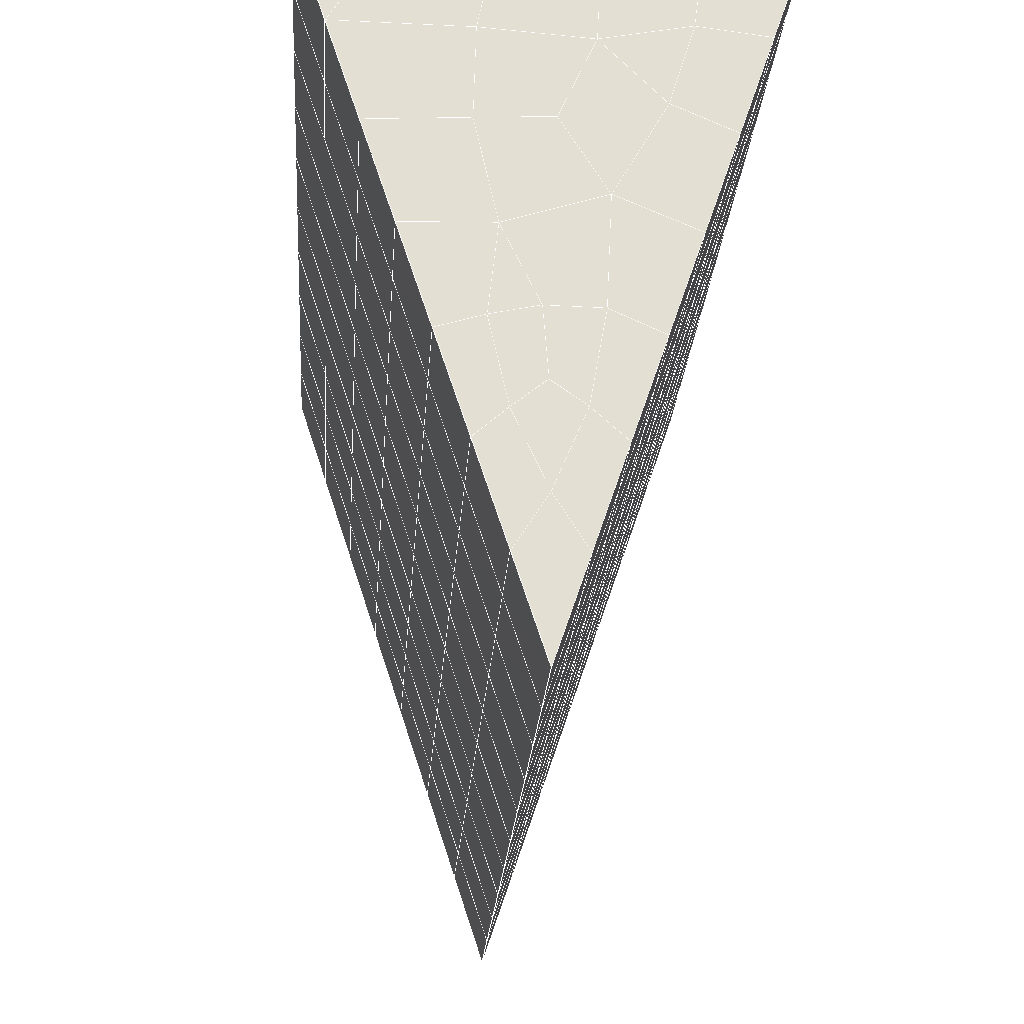
<metadata>
{"format":"obj","ext":"obj","renderer":"f3d","projection":"perspective","resolution":1024,"background":"white","views":[{"elev":-26.8,"azim":-3.7,"up":"+Y"}]}
</metadata>
<code>
v 49 19.95 20.7
v 51 19.95 20.7
v 50.89 18.01 20.57
v 49.04 17.69 20.55
v 49 19.8 22.9
v 51 19.8 22.9
v 49 19.64 25.09
v 51 19.64 25.09
v 49 19.49 27.29
v 51 19.49 27.29
v 49 19.34 29.48
v 51 19.34 29.48
v 49 19.18 31.68
v 51 19.18 31.68
v 49 19.03 33.87
v 51 19.03 33.87
v 49 18.88 36.06
v 51 18.88 36.07
v 49 18.72 38.26
v 51 18.72 38.26
v 49 18.57 40.45
v 51 18.57 40.45
v 49 18.41 42.65
v 51 18.41 42.65
v 48.58 16.25 42.5
v 50.89 16.09 42.49
v 48.54 14.27 42.36
v 50.12 14.35 42.36
v 49.04 12.06 42.2
v 51.12 12.73 42.25
v 49.84 10.39 42.09
v 51.02 10.37 42.09
v 49.96 8.908 41.98
v 50.69 8.398 41.95
v 49.26 8.331 41.94
v 49.99 6.727 41.83
v 48.57 7.727 41.9
v 49.29 5.589 41.75
v 48.57 7.881 39.71
v 49.29 5.743 39.56
v 48.57 8.034 37.51
v 49.29 5.896 37.36
v 48.57 8.187 35.32
v 49.29 6.05 35.17
v 48.57 8.341 33.12
v 49.29 6.203 32.97
v 48.57 8.494 30.93
v 49.29 6.357 30.78
v 48.57 8.648 28.73
v 49.29 6.51 28.58
v 48.57 8.801 26.54
v 49.29 6.664 26.39
v 48.57 8.955 24.34
v 49.29 6.817 24.2
v 48.57 9.108 22.15
v 49.29 6.97 22
v 48.57 9.261 19.96
v 49.29 7.124 19.81
v 50.01 9.633 19.98
v 50 7.745 19.85
v 51.43 9.262 19.95
v 50.71 7.124 19.81
v 51.43 9.108 22.15
v 50.71 6.97 22
v 51.43 8.955 24.34
v 50.71 6.817 24.2
v 51.43 8.801 26.54
v 50.71 6.663 26.39
v 51.43 8.648 28.73
v 50.71 6.51 28.58
v 51.43 8.494 30.93
v 50.71 6.357 30.78
v 51.43 8.341 33.12
v 50.71 6.203 32.97
v 51.43 8.187 35.32
v 50.71 6.05 35.17
v 51.43 8.034 37.51
v 50.71 5.896 37.36
v 51.43 7.881 39.71
v 50.71 5.743 39.56
v 51.43 7.727 41.9
v 50.71 5.589 41.75
v 52.14 9.865 42.05
v 52.14 10.02 39.86
v 52.14 10.17 37.66
v 52.14 10.33 35.47
v 52.14 10.48 33.27
v 52.14 10.63 31.08
v 52.14 10.79 28.88
v 52.14 10.94 26.69
v 52.14 11.09 24.49
v 52.14 11.25 22.3
v 52.14 11.4 20.1
v 50.04 12.26 20.16
v 47.86 11.4 20.11
v 47.86 11.25 22.3
v 47.86 11.09 24.49
v 47.86 10.94 26.69
v 47.86 10.79 28.88
v 47.86 10.63 31.08
v 47.86 10.48 33.27
v 47.86 10.32 35.47
v 47.86 10.17 37.66
v 47.86 10.02 39.86
v 47.86 9.864 42.05
v 48.84 10.17 42.07
v 50 3.452 41.6
v 50 3.605 39.41
v 50 3.758 37.21
v 50 3.912 35.02
v 50 4.066 32.82
v 50 4.219 30.63
v 50 4.373 28.43
v 50 4.526 26.24
v 50 4.68 24.05
v 50 4.833 21.85
v 50 4.986 19.66
v 51.49 14.27 20.31
v 52.86 13.54 20.25
v 52.19 15.99 20.43
v 53.57 15.67 20.4
v 52.62 17.97 20.56
v 54.29 17.81 20.55
v 53 19.95 20.7
v 55 19.95 20.7
v 53 19.8 22.9
v 55 19.8 22.9
v 53 19.64 25.09
v 55 19.64 25.09
v 53 19.49 27.29
v 55 19.49 27.29
v 53 19.34 29.48
v 55 19.34 29.48
v 53 19.18 31.68
v 55 19.18 31.68
v 53 19.03 33.87
v 55 19.03 33.87
v 53 18.88 36.07
v 55 18.88 36.07
v 53 18.72 38.26
v 55 18.72 38.26
v 53 18.57 40.45
v 55 18.57 40.45
v 53 18.41 42.65
v 55 18.41 42.65
v 52.76 16.46 42.51
v 54.29 16.28 42.5
v 52.24 14.73 42.39
v 53.57 14.14 42.35
v 52.86 12 42.2
v 47.14 12 42.2
v 46.43 14.14 42.35
v 45.71 16.28 42.5
v 47 18.41 42.65
v 47 18.57 40.45
v 47 18.72 38.26
v 47 18.88 36.06
v 47 19.03 33.87
v 47 19.18 31.68
v 47 19.34 29.48
v 47 19.49 27.29
v 47 19.64 25.09
v 47 19.8 22.9
v 47 19.95 20.7
v 47.23 18.02 20.57
v 48.83 14.46 20.32
v 50.46 15.94 20.42
v 47.14 13.54 20.25
v 47.14 13.38 22.45
v 47.14 13.23 24.64
v 47.14 13.08 26.84
v 47.14 12.92 29.03
v 47.14 12.77 31.23
v 47.14 12.62 33.42
v 47.14 12.46 35.62
v 47.14 12.31 37.81
v 47.14 12.16 40.01
v 52.86 13.38 22.45
v 52.86 13.23 24.64
v 52.86 13.08 26.84
v 52.86 12.92 29.03
v 52.86 12.77 31.23
v 52.86 12.62 33.42
v 52.86 12.46 35.62
v 52.86 12.31 37.81
v 52.86 12.16 40.01
v 53.57 14.29 40.16
v 53.57 14.45 37.96
v 53.57 14.6 35.77
v 53.57 14.75 33.57
v 53.57 14.91 31.38
v 53.57 15.06 29.18
v 53.57 15.21 26.99
v 53.57 15.37 24.79
v 53.57 15.52 22.6
v 54.29 16.43 40.3
v 54.29 16.58 38.11
v 54.29 16.74 35.92
v 54.29 16.89 33.72
v 54.29 17.04 31.53
v 54.29 17.2 29.33
v 54.29 17.35 27.14
v 54.29 17.5 24.94
v 54.29 17.66 22.75
v 47.79 16.33 20.45
v 46.43 15.67 20.4
v 46.43 15.52 22.6
v 46.43 15.37 24.79
v 46.43 15.21 26.99
v 46.43 15.06 29.18
v 46.43 14.91 31.38
v 46.43 14.75 33.57
v 46.43 14.6 35.77
v 46.43 14.45 37.96
v 46.43 14.29 40.16
v 45.71 17.81 20.55
v 45.71 17.66 22.75
v 45.71 17.51 24.94
v 45.71 17.35 27.14
v 45.71 17.2 29.33
v 45.71 17.04 31.53
v 45.71 16.89 33.72
v 45.71 16.74 35.92
v 45.71 16.58 38.11
v 45.71 16.43 40.3
v 45 19.95 20.7
v 45 19.8 22.9
v 45 19.64 25.09
v 45 19.49 27.29
v 45 19.34 29.48
v 45 19.18 31.68
v 45 19.03 33.87
v 45 18.88 36.07
v 45 18.72 38.26
v 45 18.57 40.45
v 45 18.42 42.65
v 49.96 8.908 41.98
v 49.84 10.39 42.09
v 49.04 12.06 42.2
v 47.14 12 42.2
v 47.14 12.16 40.01
v 47.86 10.02 39.86
v 48.57 7.881 39.71
v 49.29 5.743 39.56
v 49.29 5.589 41.75
v 50 3.452 41.6
v 50.71 5.589 41.75
v 50.71 5.743 39.56
v 51.43 7.881 39.71
v 51.43 7.727 41.9
v 52.14 9.865 42.05
v 51.02 10.37 42.09
v 51.12 12.73 42.25
v 48.84 10.17 42.07
v 47.86 9.864 42.05
v 48.57 7.727 41.9
v 49.99 6.727 41.83
v 50.69 8.398 41.95
v 49.26 8.331 41.94
v 48.57 8.034 37.51
v 47.86 10.17 37.66
v 47.14 12.31 37.81
v 46.43 14.45 37.96
v 46.43 14.29 40.15
v 46.43 14.14 42.35
v 48.54 14.27 42.36
v 52.24 14.73 42.39
v 50.89 16.09 42.49
v 50.12 14.35 42.36
v 52.86 12 42.2
v 52.14 10.02 39.86
v 51.43 8.034 37.51
v 50.71 5.896 37.36
v 50 3.605 39.41
v 45.71 16.28 42.5
v 45.71 16.43 40.3
v 45.71 16.58 38.11
v 45.71 16.74 35.92
v 46.43 14.6 35.77
v 47.14 12.46 35.62
v 47.86 10.32 35.47
v 52.76 16.46 42.51
v 53.57 14.14 42.35
v 53.57 14.29 40.15
v 52.86 12.16 40.01
v 52.86 12.31 37.81
v 52.14 10.17 37.66
v 52.14 10.33 35.47
v 51.43 8.187 35.32
v 51.43 8.341 33.12
v 50.71 6.203 32.97
v 50.71 6.05 35.17
v 50 3.912 35.02
v 50 3.758 37.21
v 49.29 5.896 37.36
v 54.29 16.28 42.5
v 53 18.41 42.65
v 51 18.41 42.65
v 48.58 16.25 42.5
v 55 18.41 42.65
v 55 18.57 40.45
v 55 18.72 38.26
v 55 18.88 36.06
v 54.29 16.74 35.92
v 54.29 16.89 33.72
v 53.57 14.75 33.57
v 53.57 14.91 31.38
v 52.86 12.77 31.23
v 52.86 12.92 29.03
v 52.14 10.79 28.88
v 52.14 10.94 26.69
v 51.43 8.801 26.54
v 51.43 8.955 24.34
v 50.71 6.817 24.19
v 50.71 6.663 26.39
v 50 4.526 26.24
v 50 4.373 28.43
v 49.29 6.51 28.58
v 49.29 6.357 30.78
v 48.57 8.494 30.93
v 48.57 8.341 33.12
v 47.86 10.48 33.27
v 48.57 8.187 35.32
v 49.29 6.203 32.97
v 50 4.219 30.63
v 50.71 6.51 28.58
v 51.43 8.648 28.73
v 52.14 10.63 31.08
v 52.86 12.62 33.42
v 53.57 14.6 35.77
v 54.29 16.58 38.11
v 53 18.72 38.26
v 53 18.57 40.45
v 54.29 16.43 40.3
v 53.57 14.45 37.96
v 52.86 12.46 35.62
v 52.14 10.48 33.27
v 51.43 8.494 30.93
v 50.71 6.357 30.78
v 50 4.066 32.82
v 49.29 6.05 35.17
v 51 18.57 40.45
v 49 18.41 42.65
v 45 18.42 42.65
v 45 18.57 40.45
v 45 18.72 38.26
v 45 18.88 36.06
v 45.71 16.89 33.72
v 46.43 14.75 33.57
v 47.14 12.62 33.42
v 47 18.57 40.45
v 49 18.57 40.45
v 51 18.72 38.26
v 53 18.88 36.06
v 55 19.03 33.87
v 54.29 17.04 31.53
v 53.57 15.06 29.18
v 52.86 13.08 26.84
v 52.14 11.09 24.49
v 51.43 9.108 22.15
v 50.71 6.97 22
v 50 4.68 24.05
v 49.29 6.664 26.39
v 48.57 8.648 28.73
v 47.86 10.63 31.08
v 47.14 12.77 31.23
v 47.86 10.79 28.88
v 48.57 8.801 26.54
v 49.29 6.817 24.19
v 50 4.833 21.85
v 50.71 7.124 19.81
v 51.43 9.262 19.95
v 52.14 11.25 22.3
v 52.86 13.23 24.64
v 53.57 15.21 26.99
v 54.29 17.2 29.33
v 55 19.18 31.68
v 53 19.03 33.87
v 51 18.88 36.06
v 49 18.72 38.26
v 47 18.41 42.65
v 50 4.986 19.66
v 49.29 7.124 19.81
v 49.29 6.97 22
v 48.57 9.108 22.15
v 48.57 8.955 24.34
v 47.86 11.09 24.49
v 47.86 10.94 26.69
v 47.14 13.08 26.84
v 47.14 12.92 29.03
v 46.43 15.06 29.18
v 46.43 14.91 31.38
v 50 7.745 19.85
v 50.01 9.633 19.98
v 52.14 11.4 20.1
v 52.86 13.38 22.45
v 53.57 15.37 24.79
v 54.29 17.35 27.14
v 55 19.34 29.48
v 53 19.18 31.68
v 51 19.03 33.87
v 49 18.88 36.06
v 47 18.72 38.26
v 47 18.88 36.06
v 45 19.03 33.87
v 45.71 17.04 31.53
v 48.57 9.261 19.96
v 47.86 11.25 22.3
v 47.14 13.23 24.64
v 46.43 15.21 26.99
v 45.71 17.2 29.33
v 45 19.18 31.68
v 47 19.03 33.87
v 49 19.03 33.87
v 47 19.18 31.68
v 45 19.34 29.48
v 45.71 17.35 27.14
v 46.43 15.37 24.79
v 47.14 13.38 22.45
v 47.86 11.4 20.1
v 50.04 12.26 20.16
v 52.86 13.54 20.25
v 53.57 15.52 22.6
v 54.29 17.5 24.94
v 55 19.49 27.29
v 53 19.34 29.48
v 51 19.18 31.68
v 49 19.18 31.68
v 47 19.34 29.48
v 45 19.49 27.29
v 45.71 17.51 24.94
v 46.43 15.52 22.6
v 47.14 13.54 20.25
v 51.49 14.27 20.31
v 53.57 15.67 20.4
v 54.29 17.66 22.75
v 55 19.64 25.09
v 53 19.49 27.29
v 51 19.34 29.48
v 49 19.34 29.48
v 47 19.49 27.29
v 45 19.64 25.09
v 45.71 17.66 22.75
v 46.43 15.67 20.4
v 48.83 14.46 20.32
v 55 19.95 20.7
v 53 19.95 20.7
v 52.62 17.97 20.56
v 50.89 18.01 20.57
v 50.46 15.94 20.42
v 52.19 15.99 20.43
v 54.29 17.81 20.55
v 55 19.8 22.9
v 53 19.8 22.9
v 53 19.64 25.09
v 51 19.64 25.09
v 49 19.64 25.09
v 47 19.64 25.09
v 45 19.8 22.9
v 45.71 17.81 20.55
v 47.79 16.33 20.45
v 51 19.49 27.29
v 49 19.49 27.29
v 51 19.8 22.9
v 51 19.95 20.7
v 49 19.8 22.9
v 47 19.8 22.9
v 45 19.95 20.7
v 47.23 18.02 20.57
v 49.04 17.69 20.54
v 49 19.95 20.7
v 47 19.95 20.7
f 1 2 3
f 1 3 4
f 5 6 2
f 5 2 1
f 7 8 6
f 7 6 5
f 9 10 8
f 9 8 7
f 11 12 10
f 11 10 9
f 13 14 12
f 13 12 11
f 15 16 14
f 15 14 13
f 17 18 16
f 17 16 15
f 19 20 18
f 19 18 17
f 21 22 20
f 21 20 19
f 23 24 22
f 23 22 21
f 25 26 24
f 25 24 23
f 27 28 26
f 27 26 25
f 29 30 28
f 29 28 27
f 31 32 30
f 31 30 29
f 33 34 32
f 33 32 31
f 35 36 34
f 35 34 33
f 37 38 36
f 37 36 35
f 39 40 38
f 39 38 37
f 41 42 40
f 41 40 39
f 43 44 42
f 43 42 41
f 45 46 44
f 45 44 43
f 47 48 46
f 47 46 45
f 49 50 48
f 49 48 47
f 51 52 50
f 51 50 49
f 53 54 52
f 53 52 51
f 55 56 54
f 55 54 53
f 57 58 56
f 57 56 55
f 59 60 58
f 59 58 57
f 61 62 60
f 61 60 59
f 63 64 62
f 63 62 61
f 65 66 64
f 65 64 63
f 67 68 66
f 67 66 65
f 69 70 68
f 69 68 67
f 71 72 70
f 71 70 69
f 73 74 72
f 73 72 71
f 75 76 74
f 75 74 73
f 77 78 76
f 77 76 75
f 79 80 78
f 79 78 77
f 81 82 80
f 81 80 79
f 34 36 82
f 34 82 81
f 81 83 32
f 81 32 34
f 79 84 83
f 79 83 81
f 77 85 84
f 77 84 79
f 75 86 85
f 75 85 77
f 73 87 86
f 73 86 75
f 71 88 87
f 71 87 73
f 69 89 88
f 69 88 71
f 67 90 89
f 67 89 69
f 65 91 90
f 65 90 67
f 63 92 91
f 63 91 65
f 61 93 92
f 61 92 63
f 59 94 93
f 59 93 61
f 57 95 94
f 57 94 59
f 55 96 95
f 55 95 57
f 53 97 96
f 53 96 55
f 51 98 97
f 51 97 53
f 49 99 98
f 49 98 51
f 47 100 99
f 47 99 49
f 45 101 100
f 45 100 47
f 43 102 101
f 43 101 45
f 41 103 102
f 41 102 43
f 39 104 103
f 39 103 41
f 37 105 104
f 37 104 39
f 35 106 105
f 35 105 37
f 33 31 106
f 33 106 35
f 107 82 36
f 107 36 38
f 108 80 82
f 108 82 107
f 109 78 80
f 109 80 108
f 110 76 78
f 110 78 109
f 111 74 76
f 111 76 110
f 112 72 74
f 112 74 111
f 113 70 72
f 113 72 112
f 114 68 70
f 114 70 113
f 115 66 68
f 115 68 114
f 116 64 66
f 116 66 115
f 117 62 64
f 117 64 116
f 58 60 62
f 58 62 117
f 116 56 58
f 116 58 117
f 115 54 56
f 115 56 116
f 114 52 54
f 114 54 115
f 113 50 52
f 113 52 114
f 112 48 50
f 112 50 113
f 111 46 48
f 111 48 112
f 110 44 46
f 110 46 111
f 109 42 44
f 109 44 110
f 108 40 42
f 108 42 109
f 107 38 40
f 107 40 108
f 118 119 93
f 118 93 94
f 120 121 119
f 120 119 118
f 122 123 121
f 122 121 120
f 124 125 123
f 124 123 122
f 126 127 125
f 126 125 124
f 128 129 127
f 128 127 126
f 130 131 129
f 130 129 128
f 132 133 131
f 132 131 130
f 134 135 133
f 134 133 132
f 136 137 135
f 136 135 134
f 138 139 137
f 138 137 136
f 140 141 139
f 140 139 138
f 142 143 141
f 142 141 140
f 144 145 143
f 144 143 142
f 146 147 145
f 146 145 144
f 148 149 147
f 148 147 146
f 30 150 149
f 30 149 148
f 32 83 150
f 32 150 30
f 29 151 105
f 29 105 106
f 27 152 151
f 27 151 29
f 25 153 152
f 25 152 27
f 23 154 153
f 23 153 25
f 21 155 154
f 21 154 23
f 19 156 155
f 19 155 21
f 17 157 156
f 17 156 19
f 15 158 157
f 15 157 17
f 13 159 158
f 13 158 15
f 11 160 159
f 11 159 13
f 9 161 160
f 9 160 11
f 7 162 161
f 7 161 9
f 5 163 162
f 5 162 7
f 1 164 163
f 1 163 5
f 4 165 164
f 4 164 1
f 94 166 167
f 94 167 118
f 95 168 166
f 95 166 94
f 96 169 168
f 96 168 95
f 97 170 169
f 97 169 96
f 98 171 170
f 98 170 97
f 99 172 171
f 99 171 98
f 100 173 172
f 100 172 99
f 101 174 173
f 101 173 100
f 102 175 174
f 102 174 101
f 103 176 175
f 103 175 102
f 104 177 176
f 104 176 103
f 105 151 177
f 105 177 104
f 178 92 93
f 178 93 119
f 179 91 92
f 179 92 178
f 180 90 91
f 180 91 179
f 181 89 90
f 181 90 180
f 182 88 89
f 182 89 181
f 183 87 88
f 183 88 182
f 184 86 87
f 184 87 183
f 185 85 86
f 185 86 184
f 186 84 85
f 186 85 185
f 150 83 84
f 150 84 186
f 186 187 149
f 186 149 150
f 185 188 187
f 185 187 186
f 184 189 188
f 184 188 185
f 183 190 189
f 183 189 184
f 182 191 190
f 182 190 183
f 181 192 191
f 181 191 182
f 180 193 192
f 180 192 181
f 179 194 193
f 179 193 180
f 178 195 194
f 178 194 179
f 119 121 195
f 119 195 178
f 187 196 147
f 187 147 149
f 188 197 196
f 188 196 187
f 189 198 197
f 189 197 188
f 190 199 198
f 190 198 189
f 191 200 199
f 191 199 190
f 192 201 200
f 192 200 191
f 193 202 201
f 193 201 192
f 194 203 202
f 194 202 193
f 195 204 203
f 195 203 194
f 121 123 204
f 121 204 195
f 196 143 145
f 196 145 147
f 197 141 143
f 197 143 196
f 198 139 141
f 198 141 197
f 199 137 139
f 199 139 198
f 200 135 137
f 200 137 199
f 201 133 135
f 201 135 200
f 202 131 133
f 202 133 201
f 203 129 131
f 203 131 202
f 204 127 129
f 204 129 203
f 123 125 127
f 123 127 204
f 166 205 4
f 166 4 167
f 168 206 205
f 168 205 166
f 169 207 206
f 169 206 168
f 170 208 207
f 170 207 169
f 171 209 208
f 171 208 170
f 172 210 209
f 172 209 171
f 173 211 210
f 173 210 172
f 174 212 211
f 174 211 173
f 175 213 212
f 175 212 174
f 176 214 213
f 176 213 175
f 177 215 214
f 177 214 176
f 151 152 215
f 151 215 177
f 144 24 26
f 144 26 146
f 142 22 24
f 142 24 144
f 140 20 22
f 140 22 142
f 138 18 20
f 138 20 140
f 136 16 18
f 136 18 138
f 134 14 16
f 134 16 136
f 132 12 14
f 132 14 134
f 130 10 12
f 130 12 132
f 128 8 10
f 128 10 130
f 126 6 8
f 126 8 128
f 124 2 6
f 124 6 126
f 122 3 2
f 122 2 124
f 120 167 3
f 120 3 122
f 206 216 165
f 206 165 205
f 207 217 216
f 207 216 206
f 208 218 217
f 208 217 207
f 209 219 218
f 209 218 208
f 210 220 219
f 210 219 209
f 211 221 220
f 211 220 210
f 212 222 221
f 212 221 211
f 213 223 222
f 213 222 212
f 214 224 223
f 214 223 213
f 215 225 224
f 215 224 214
f 152 153 225
f 152 225 215
f 216 226 164
f 216 164 165
f 217 227 226
f 217 226 216
f 218 228 227
f 218 227 217
f 219 229 228
f 219 228 218
f 220 230 229
f 220 229 219
f 221 231 230
f 221 230 220
f 222 232 231
f 222 231 221
f 223 233 232
f 223 232 222
f 224 234 233
f 224 233 223
f 225 235 234
f 225 234 224
f 153 236 235
f 153 235 225
f 227 163 164
f 227 164 226
f 228 162 163
f 228 163 227
f 229 161 162
f 229 162 228
f 230 160 161
f 230 161 229
f 231 159 160
f 231 160 230
f 232 158 159
f 232 159 231
f 233 157 158
f 233 158 232
f 234 156 157
f 234 157 233
f 235 155 156
f 235 156 234
f 236 154 155
f 236 155 235
f 28 30 148
f 28 148 26
f 167 4 3
f 4 205 165
f 120 118 167
f 154 236 153
f 148 146 26
f 31 29 106
l 237 238
l 238 239
l 239 240
l 240 241
l 241 242
l 242 243
l 243 244
l 244 245
l 245 246
l 246 247
l 247 248
l 248 249
l 249 250
l 250 251
l 251 252
l 252 253
l 253 239
l 239 254
l 254 255
l 255 256
l 256 245
l 245 257
l 257 247
l 247 250
l 250 258
l 258 252
l 252 238
l 238 254
l 254 259
l 259 237
l 237 258
l 258 257
l 257 259
l 259 256
l 256 243
l 243 260
l 260 261
l 261 262
l 262 263
l 263 264
l 264 265
l 265 266
l 266 239
l 253 267
l 267 268
l 268 269
l 269 253
l 253 270
l 270 251
l 251 271
l 271 249
l 249 272
l 272 273
l 273 248
l 248 274
l 274 246
l 240 265
l 265 275
l 275 276
l 276 277
l 277 278
l 278 279
l 279 280
l 280 281
l 281 261
l 261 242
l 242 255
l 255 240
l 268 282
l 282 267
l 267 283
l 283 284
l 284 285
l 285 286
l 286 287
l 287 288
l 288 289
l 289 290
l 290 291
l 291 292
l 292 293
l 293 294
l 294 295
l 295 244
l 244 274
l 274 294
l 294 273
l 273 292
l 292 289
l 289 272
l 272 287
l 287 271
l 271 285
l 285 270
l 270 283
l 283 296
l 296 282
l 282 297
l 297 298
l 298 268
l 268 299
l 299 266
l 266 269
l 300 301
l 301 302
l 302 303
l 303 304
l 304 305
l 305 306
l 306 307
l 307 308
l 308 309
l 309 310
l 310 311
l 311 312
l 312 313
l 313 314
l 314 315
l 315 316
l 316 317
l 317 318
l 318 319
l 319 320
l 320 321
l 321 322
l 322 281
l 281 323
l 323 321
l 321 324
l 324 319
l 319 325
l 325 317
l 317 326
l 326 315
l 315 312
l 312 327
l 327 310
l 310 328
l 328 308
l 308 329
l 329 306
l 306 330
l 330 304
l 304 331
l 331 302
l 302 332
l 332 333
l 333 297
l 297 300
l 300 296
l 296 334
l 334 331
l 331 335
l 335 330
l 330 336
l 336 329
l 329 337
l 337 328
l 328 338
l 338 327
l 327 326
l 326 339
l 339 325
l 325 340
l 340 324
l 324 341
l 341 323
l 323 260
l 260 295
l 295 341
l 341 293
l 293 340
l 340 291
l 291 339
l 339 338
l 338 290
l 290 337
l 337 288
l 288 336
l 336 286
l 286 335
l 335 284
l 284 334
l 334 301
l 301 333
l 333 342
l 342 298
l 298 343
l 343 299
l 299 275
l 275 344
l 344 345
l 345 346
l 346 347
l 347 278
l 278 348
l 348 349
l 349 350
l 350 280
l 280 262
l 262 241
l 241 264
l 264 276
l 276 345
l 345 351
l 351 352
l 352 342
l 342 353
l 353 332
l 332 354
l 354 303
l 303 355
l 355 305
l 305 356
l 356 307
l 307 357
l 357 309
l 309 358
l 358 311
l 311 359
l 359 313
l 313 360
l 360 361
l 361 314
l 314 362
l 362 316
l 316 363
l 363 318
l 318 364
l 364 320
l 320 365
l 365 322
l 322 350
l 350 366
l 366 365
l 365 367
l 367 364
l 364 368
l 368 363
l 363 369
l 369 362
l 362 370
l 370 361
l 361 371
l 371 372
l 372 360
l 360 373
l 373 359
l 359 374
l 374 358
l 358 375
l 375 357
l 357 376
l 376 356
l 356 377
l 377 355
l 355 378
l 378 354
l 354 379
l 379 353
l 353 380
l 380 352
l 352 343
l 343 381
l 381 275
l 382 383
l 383 384
l 384 385
l 385 386
l 386 387
l 387 388
l 388 389
l 389 390
l 390 391
l 391 392
l 392 366
l 366 390
l 390 367
l 367 388
l 388 368
l 368 386
l 386 369
l 369 384
l 384 370
l 370 382
l 382 371
l 371 393
l 393 394
l 394 372
l 372 395
l 395 373
l 373 396
l 396 374
l 374 397
l 397 375
l 375 398
l 398 376
l 376 399
l 399 377
l 377 400
l 400 378
l 378 401
l 401 379
l 379 402
l 402 380
l 380 403
l 403 404
l 404 347
l 347 405
l 405 348
l 348 406
l 406 392
l 392 349
l 349 279
l 279 263
l 263 277
l 277 346
l 346 403
l 403 351
l 351 381
l 381 344
l 393 383
l 383 407
l 407 385
l 385 408
l 408 387
l 387 409
l 409 389
l 389 410
l 410 391
l 391 411
l 411 406
l 406 412
l 412 405
l 405 413
l 413 404
l 404 402
l 402 414
l 414 413
l 413 415
l 415 412
l 412 416
l 416 411
l 411 417
l 417 410
l 410 418
l 418 409
l 409 419
l 419 408
l 408 420
l 420 407
l 407 394
l 394 421
l 421 395
l 395 422
l 422 396
l 396 423
l 423 397
l 397 424
l 424 398
l 398 425
l 425 399
l 399 426
l 426 400
l 400 427
l 427 401
l 401 414
l 414 428
l 428 415
l 415 429
l 429 416
l 416 430
l 430 417
l 417 431
l 431 418
l 418 432
l 432 419
l 419 433
l 433 420
l 420 421
l 421 434
l 434 422
l 422 435
l 435 423
l 423 436
l 436 424
l 424 437
l 437 425
l 425 438
l 438 426
l 426 439
l 439 427
l 427 428
l 428 440
l 440 429
l 429 441
l 441 430
l 430 442
l 442 431
l 431 443
l 443 432
l 432 444
l 444 433
l 433 445
l 445 421
l 446 447
l 447 448
l 448 449
l 449 450
l 450 451
l 451 448
l 448 452
l 452 446
l 446 453
l 453 454
l 454 455
l 455 456
l 456 457
l 457 458
l 458 442
l 442 459
l 459 443
l 443 460
l 460 444
l 444 461
l 461 445
l 445 450
l 450 434
l 434 451
l 451 435
l 435 452
l 452 436
l 436 453
l 453 437
l 437 455
l 455 438
l 438 462
l 462 463
l 463 440
l 440 439
l 439 462
l 462 456
l 456 464
l 464 454
l 454 447
l 447 465
l 465 464
l 464 466
l 466 457
l 457 463
l 463 441
l 441 458
l 458 467
l 467 459
l 459 468
l 468 460
l 460 469
l 469 461
l 461 470
l 470 471
l 471 465
l 465 449
l 449 470
l 470 469
l 469 472
l 472 467
l 467 466
l 466 471
l 471 472
l 472 468
l 470 450

</code>
